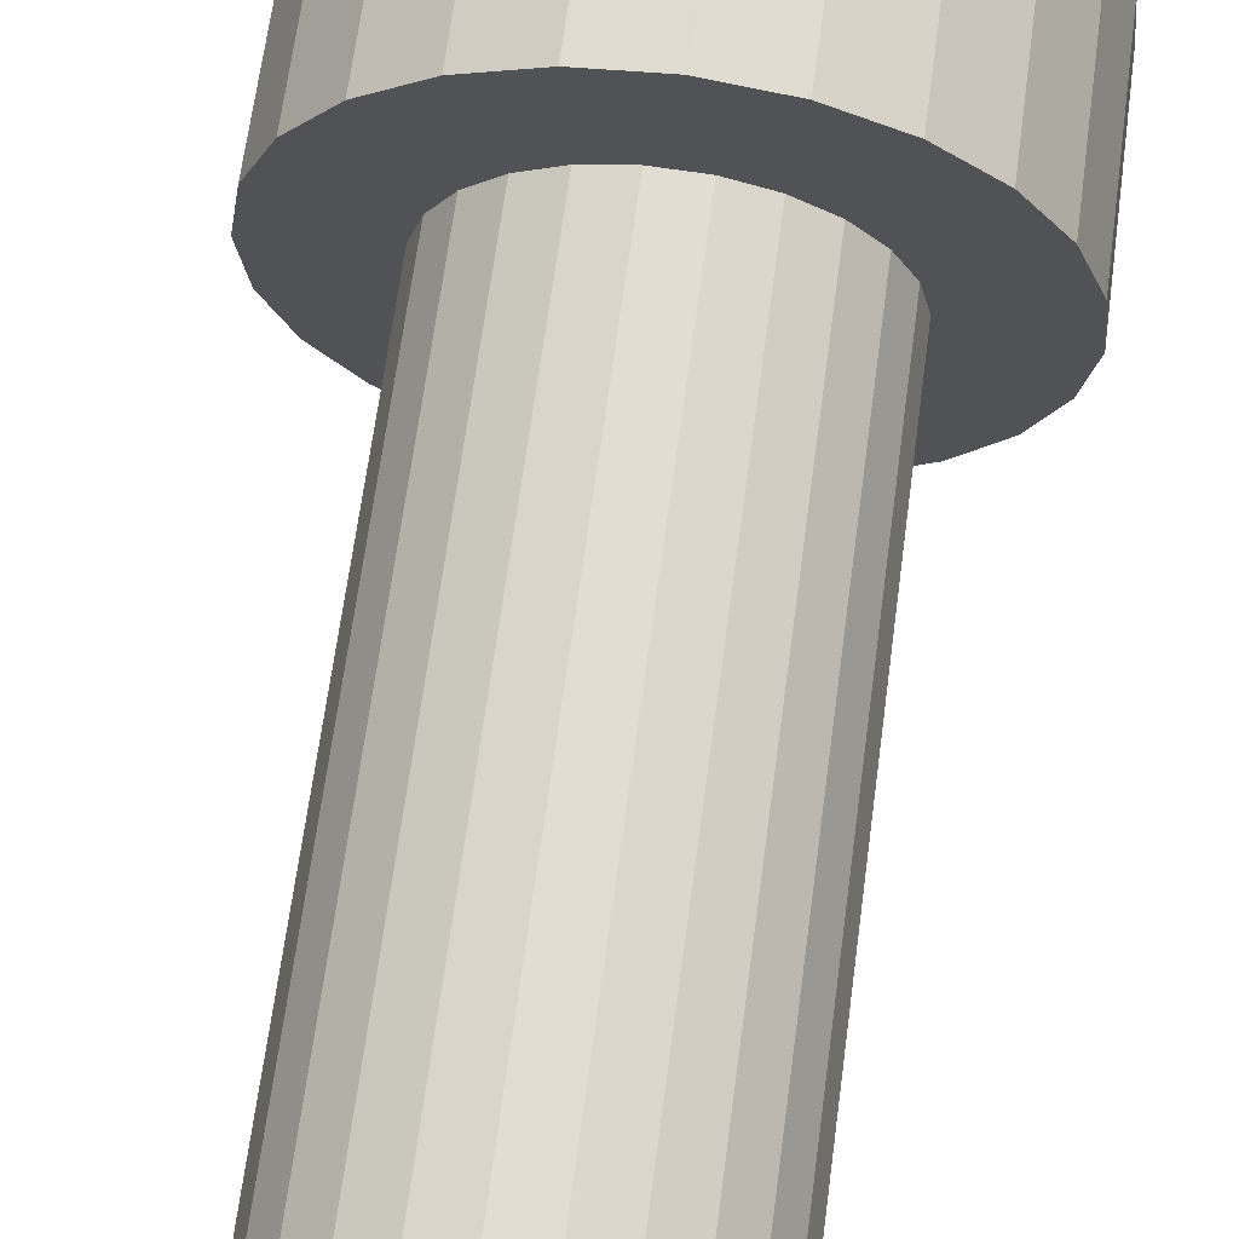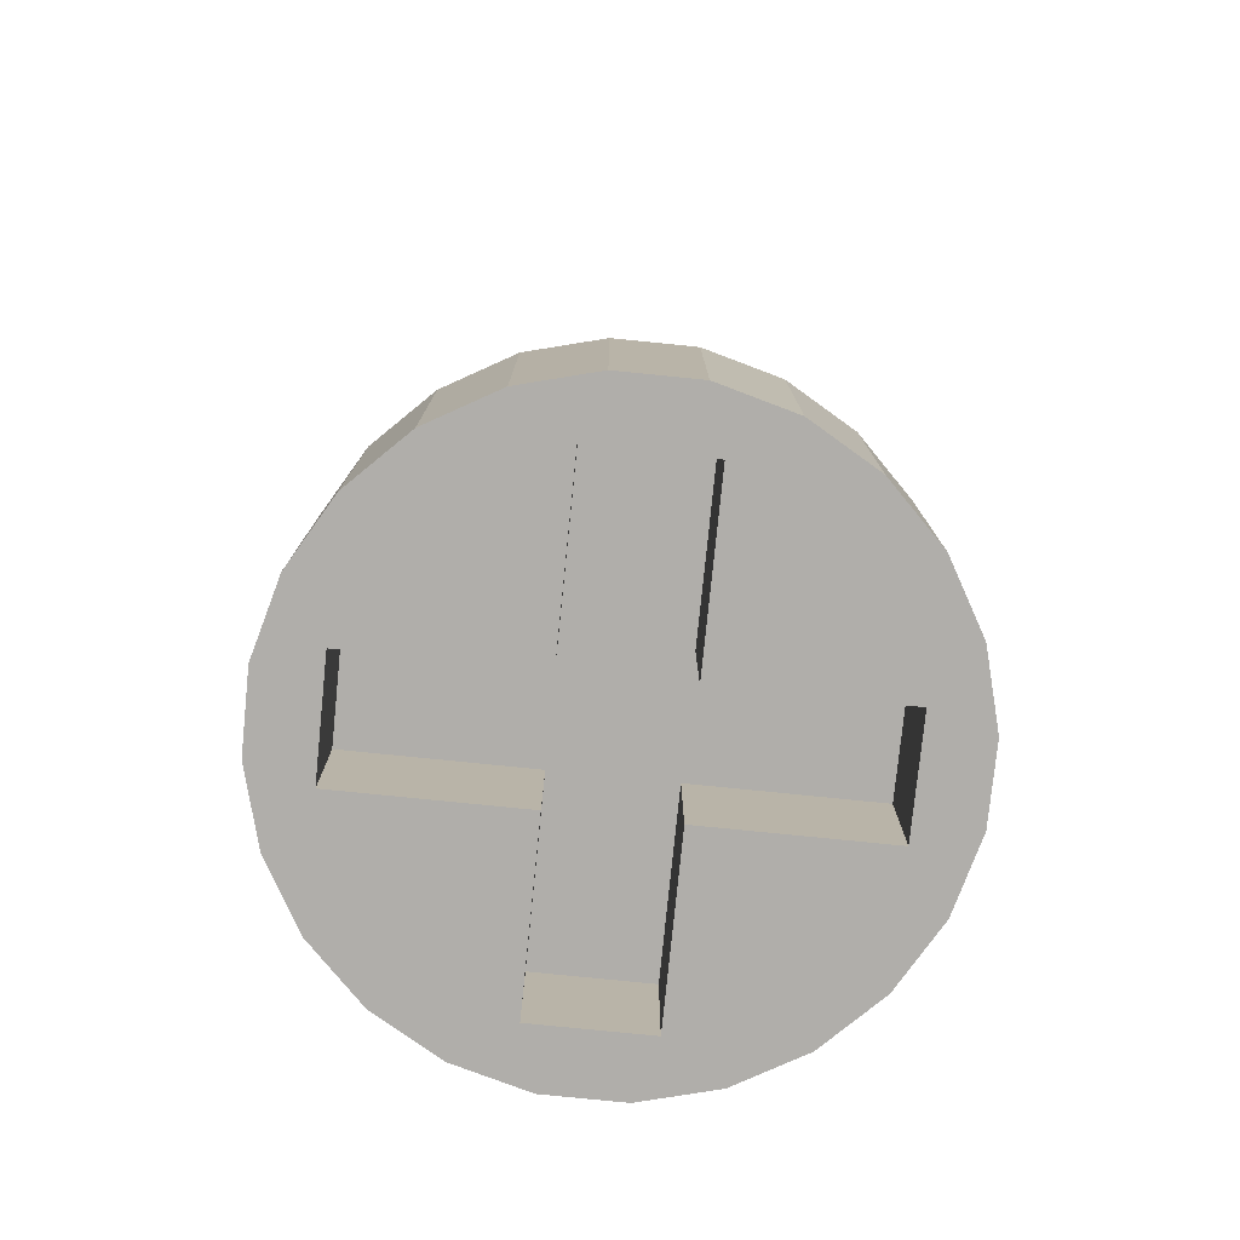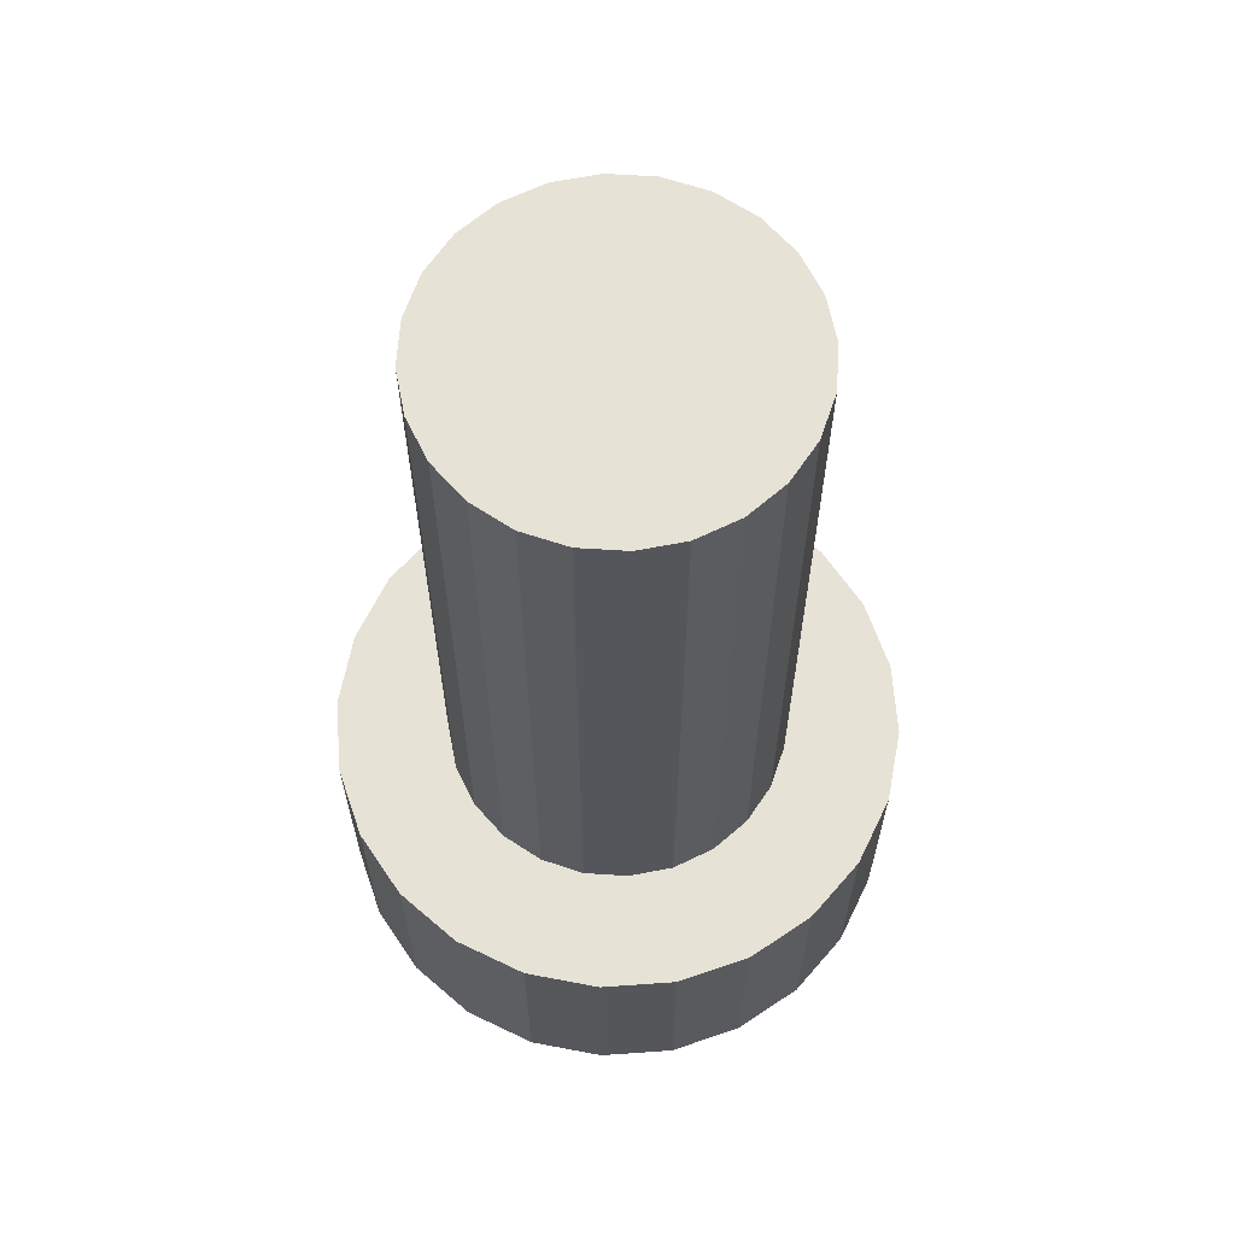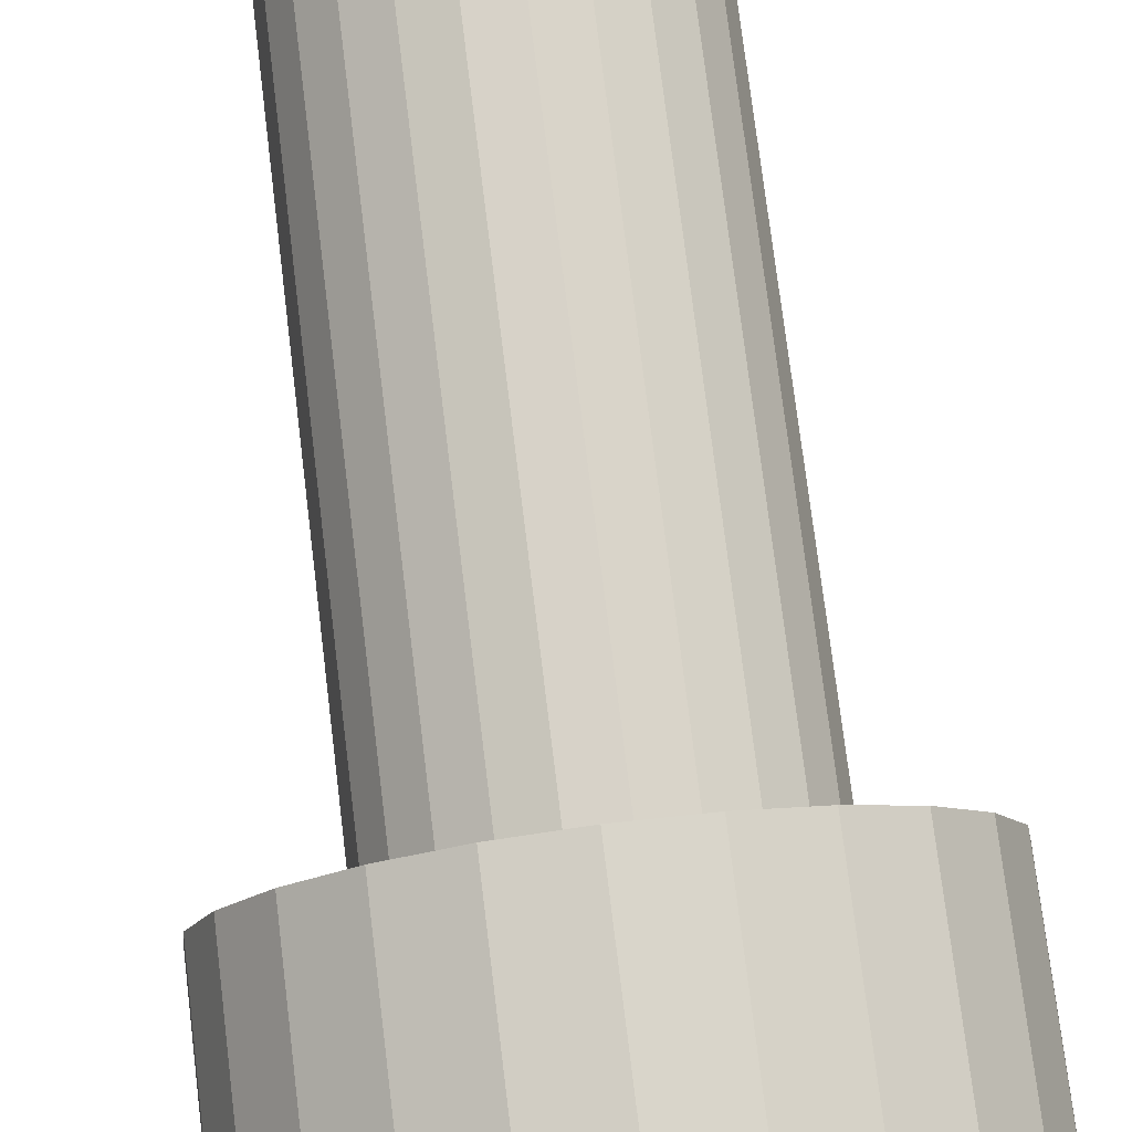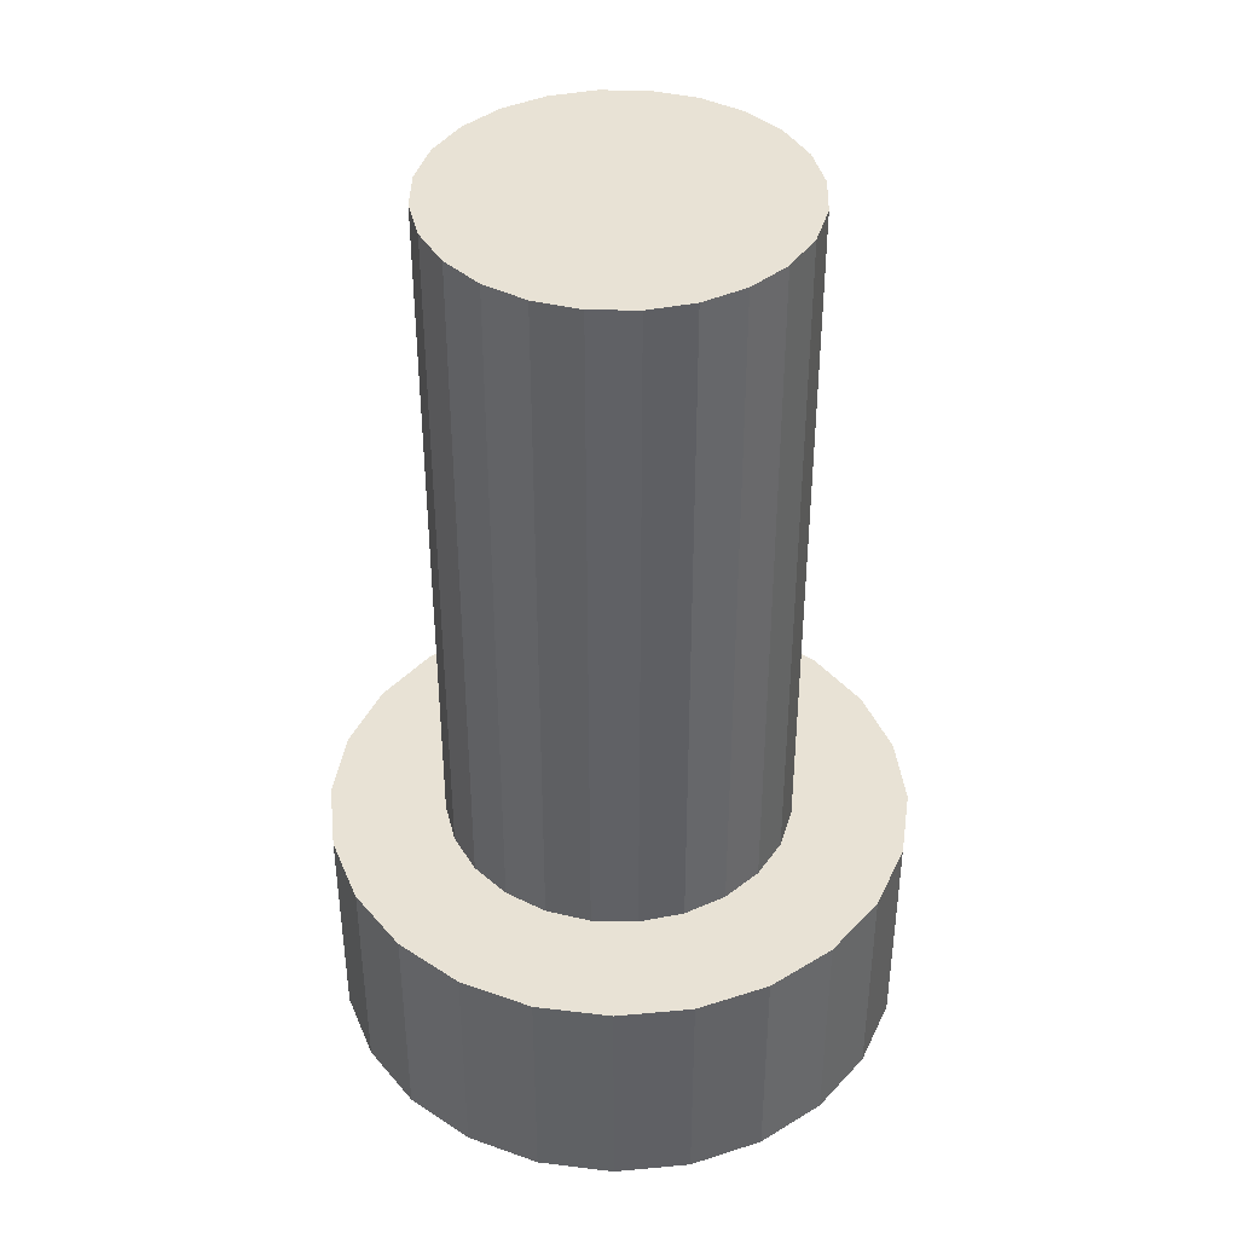
<metadata>
{"format":"obj","ext":"obj","renderer":"f3d","projection":"perspective","resolution":1024,"background":"white","views":[{"elev":68.5,"azim":-172.3,"up":"+Z"},{"elev":-77.8,"azim":90.2,"up":"+Y"},{"elev":63.7,"azim":1.9,"up":"+Y"},{"elev":76.0,"azim":-7.0,"up":"+Z"},{"elev":40.7,"azim":149.5,"up":"+Y"}]}
</metadata>
<code>
v -46.22 134.3 -84.54
v -46.22 134.3 -84.54
v -46.22 134.3 -84.54
v -46.22 140.3 -84.54
v -46.22 140.3 -84.54
v -46.22 140.3 -84.54
v -45.28 134.3 -85.82
v -45.28 134.3 -85.82
v -45.28 134.3 -85.82
v -45.28 132.3 -85.82
v -45.28 132.3 -85.82
v -45.28 132.3 -85.82
v -45.87 134.3 -84.73
v -45.87 134.3 -84.73
v -45.87 134.3 -84.73
v -45.87 140.3 -84.73
v -45.87 140.3 -84.73
v -45.87 140.3 -84.73
v -44.76 134.3 -80.89
v -44.76 134.3 -80.89
v -44.76 134.3 -80.89
v -44.76 132.3 -80.89
v -44.76 132.3 -80.89
v -44.76 132.3 -80.89
v -42.91 134.3 -83.91
v -42.91 134.3 -83.91
v -42.91 134.3 -83.91
v -42.91 132.3 -83.91
v -42.91 132.3 -83.91
v -42.91 132.3 -83.91
v -45.87 133.3 -83.75
v -45.87 133.3 -83.75
v -45.87 133.3 -83.75
v -45.87 132.3 -83.75
v -45.87 132.3 -83.75
v -45.87 132.3 -83.75
v -43.21 134.3 -82.02
v -43.21 134.3 -82.02
v -43.21 134.3 -82.02
v -43.21 132.3 -82.02
v -43.21 132.3 -82.02
v -43.21 132.3 -82.02
v -47.26 133.3 -82.64
v -47.26 133.3 -82.64
v -47.26 133.3 -82.64
v -47.26 132.3 -82.64
v -47.26 132.3 -82.64
v -47.26 132.3 -82.64
v -42.85 134.3 -83.26
v -42.85 134.3 -83.26
v -42.85 134.3 -83.26
v -42.85 132.3 -83.26
v -42.85 132.3 -83.26
v -42.85 132.3 -83.26
v -44.39 134.3 -84.48
v -44.39 134.3 -84.48
v -44.39 134.3 -84.48
v -44.39 140.3 -84.48
v -44.39 140.3 -84.48
v -44.39 140.3 -84.48
v -44.82 134.3 -81.92
v -44.82 134.3 -81.92
v -44.82 134.3 -81.92
v -44.82 140.3 -81.92
v -44.82 140.3 -81.92
v -44.82 140.3 -81.92
v -43.15 134.3 -84.52
v -43.15 134.3 -84.52
v -43.15 134.3 -84.52
v -43.15 132.3 -84.52
v -43.15 132.3 -84.52
v -43.15 132.3 -84.52
v -46.83 134.3 -83.57
v -46.83 134.3 -83.57
v -46.83 134.3 -83.57
v -46.83 140.3 -83.57
v -46.83 140.3 -83.57
v -46.83 140.3 -83.57
v -47.07 134.3 -85.14
v -47.07 134.3 -85.14
v -47.07 134.3 -85.14
v -47.07 132.3 -85.14
v -47.07 132.3 -85.14
v -47.07 132.3 -85.14
v -46.5 134.3 -84.28
v -46.5 134.3 -84.28
v -46.5 134.3 -84.28
v -46.5 140.3 -84.28
v -46.5 140.3 -84.28
v -46.5 140.3 -84.28
v -44.04 134.3 -85.45
v -44.04 134.3 -85.45
v -44.04 134.3 -85.45
v -44.04 132.3 -85.45
v -44.04 132.3 -85.45
v -44.04 132.3 -85.45
v -44.15 134.3 -81.13
v -44.15 134.3 -81.13
v -44.15 134.3 -81.13
v -44.15 132.3 -81.13
v -44.15 132.3 -81.13
v -44.15 132.3 -81.13
v -47.74 134.3 -84.03
v -47.74 134.3 -84.03
v -47.74 134.3 -84.03
v -47.74 132.3 -84.03
v -47.74 132.3 -84.03
v -47.74 132.3 -84.03
v -46.75 134.3 -82.8
v -46.75 134.3 -82.8
v -46.75 134.3 -82.8
v -46.75 140.3 -82.8
v -46.75 140.3 -82.8
v -46.75 140.3 -82.8
v -45.62 133.3 -81.31
v -45.62 133.3 -81.31
v -45.62 133.3 -81.31
v -45.62 132.3 -81.31
v -45.62 132.3 -81.31
v -45.62 132.3 -81.31
v -46.71 134.3 -83.94
v -46.71 134.3 -83.94
v -46.71 134.3 -83.94
v -46.71 140.3 -83.94
v -46.71 140.3 -83.94
v -46.71 140.3 -83.94
v -45.1 134.3 -84.8
v -45.1 134.3 -84.8
v -45.1 134.3 -84.8
v -45.1 140.3 -84.8
v -45.1 140.3 -84.8
v -45.1 140.3 -84.8
v -45.2 134.3 -81.83
v -45.2 134.3 -81.83
v -45.2 134.3 -81.83
v -45.2 140.3 -81.83
v -45.2 140.3 -81.83
v -45.2 140.3 -81.83
v -45.08 133.3 -85.34
v -45.08 133.3 -85.34
v -45.08 133.3 -85.34
v -45.08 132.3 -85.34
v -45.08 132.3 -85.34
v -45.08 132.3 -85.34
v -43.98 134.3 -82.7
v -43.98 134.3 -82.7
v -43.98 134.3 -82.7
v -43.98 140.3 -82.7
v -43.98 140.3 -82.7
v -43.98 140.3 -82.7
v -45.59 134.3 -81.84
v -45.59 134.3 -81.84
v -45.59 134.3 -81.84
v -45.59 140.3 -81.84
v -45.59 140.3 -81.84
v -45.59 140.3 -81.84
v -44.13 134.3 -84.2
v -44.13 134.3 -84.2
v -44.13 134.3 -84.2
v -44.13 140.3 -84.2
v -44.13 140.3 -84.2
v -44.13 140.3 -84.2
v -44.92 133.3 -83.85
v -44.92 133.3 -83.85
v -44.92 133.3 -83.85
v -44.92 132.3 -83.85
v -44.92 132.3 -83.85
v -44.92 132.3 -83.85
v -43.94 134.3 -83.85
v -43.94 134.3 -83.85
v -43.94 134.3 -83.85
v -43.94 140.3 -83.85
v -43.94 140.3 -83.85
v -43.94 140.3 -83.85
v -44.19 134.3 -82.37
v -44.19 134.3 -82.37
v -44.19 134.3 -82.37
v -44.19 140.3 -82.37
v -44.19 140.3 -82.37
v -44.19 140.3 -82.37
v -42.95 134.3 -82.61
v -42.95 134.3 -82.61
v -42.95 134.3 -82.61
v -42.95 132.3 -82.61
v -42.95 132.3 -82.61
v -42.95 132.3 -82.61
v -46.54 134.3 -85.52
v -46.54 134.3 -85.52
v -46.54 134.3 -85.52
v -46.54 132.3 -85.52
v -46.54 132.3 -85.52
v -46.54 132.3 -85.52
v -46.65 134.3 -81.19
v -46.65 134.3 -81.19
v -46.65 134.3 -81.19
v -46.65 132.3 -81.19
v -46.65 132.3 -81.19
v -46.65 132.3 -81.19
v -46.03 133.3 -85.24
v -46.03 133.3 -85.24
v -46.03 133.3 -85.24
v -46.03 132.3 -85.24
v -46.03 132.3 -85.24
v -46.03 132.3 -85.24
v -43.63 134.3 -81.51
v -43.63 134.3 -81.51
v -43.63 134.3 -81.51
v -43.63 132.3 -81.51
v -43.63 132.3 -81.51
v -43.63 132.3 -81.51
v -43.87 134.3 -83.08
v -43.87 134.3 -83.08
v -43.87 134.3 -83.08
v -43.87 140.3 -83.08
v -43.87 140.3 -83.08
v -43.87 140.3 -83.08
v -47.54 134.3 -82.13
v -47.54 134.3 -82.13
v -47.54 134.3 -82.13
v -47.54 132.3 -82.13
v -47.54 132.3 -82.13
v -47.54 132.3 -82.13
v -44.73 134.3 -84.69
v -44.73 134.3 -84.69
v -44.73 134.3 -84.69
v -44.73 140.3 -84.69
v -44.73 140.3 -84.69
v -44.73 140.3 -84.69
v -46.3 134.3 -82.16
v -46.3 134.3 -82.16
v -46.3 134.3 -82.16
v -46.3 140.3 -82.16
v -46.3 140.3 -82.16
v -46.3 140.3 -82.16
v -47.84 134.3 -83.39
v -47.84 134.3 -83.39
v -47.84 134.3 -83.39
v -47.84 132.3 -83.39
v -47.84 132.3 -83.39
v -47.84 132.3 -83.39
v -43.43 133.3 -84.01
v -43.43 133.3 -84.01
v -43.43 133.3 -84.01
v -43.43 132.3 -84.01
v -43.43 132.3 -84.01
v -43.43 132.3 -84.01
v -45.97 134.3 -81.96
v -45.97 134.3 -81.96
v -45.97 134.3 -81.96
v -45.97 140.3 -81.96
v -45.97 140.3 -81.96
v -45.97 140.3 -81.96
v -47.48 134.3 -84.63
v -47.48 134.3 -84.63
v -47.48 134.3 -84.63
v -47.48 132.3 -84.63
v -47.48 132.3 -84.63
v -47.48 132.3 -84.63
v -44.82 133.3 -82.9
v -44.82 133.3 -82.9
v -44.82 133.3 -82.9
v -44.82 132.3 -82.9
v -44.82 132.3 -82.9
v -44.82 132.3 -82.9
v -44.66 133.3 -81.41
v -44.66 133.3 -81.41
v -44.66 133.3 -81.41
v -44.66 132.3 -81.41
v -44.66 132.3 -81.41
v -44.66 132.3 -81.41
v -47.78 134.3 -82.74
v -47.78 134.3 -82.74
v -47.78 134.3 -82.74
v -47.78 132.3 -82.74
v -47.78 132.3 -82.74
v -47.78 132.3 -82.74
v -45.93 134.3 -85.75
v -45.93 134.3 -85.75
v -45.93 134.3 -85.75
v -45.93 132.3 -85.75
v -45.93 132.3 -85.75
v -45.93 132.3 -85.75
v -44.47 134.3 -82.1
v -44.47 134.3 -82.1
v -44.47 134.3 -82.1
v -44.47 140.3 -82.1
v -44.47 140.3 -82.1
v -44.47 140.3 -82.1
v -45.41 134.3 -80.82
v -45.41 134.3 -80.82
v -45.41 134.3 -80.82
v -45.41 132.3 -80.82
v -45.41 132.3 -80.82
v -45.41 132.3 -80.82
v -45.77 133.3 -82.8
v -45.77 133.3 -82.8
v -45.77 133.3 -82.8
v -45.77 132.3 -82.8
v -45.77 132.3 -82.8
v -45.77 132.3 -82.8
v -46.84 134.3 -83.18
v -46.84 134.3 -83.18
v -46.84 134.3 -83.18
v -46.84 140.3 -83.18
v -46.84 140.3 -83.18
v -46.84 140.3 -83.18
v -43.53 134.3 -85.04
v -43.53 134.3 -85.04
v -43.53 134.3 -85.04
v -43.53 132.3 -85.04
v -43.53 132.3 -85.04
v -43.53 132.3 -85.04
v -46.06 134.3 -80.93
v -46.06 134.3 -80.93
v -46.06 134.3 -80.93
v -46.06 132.3 -80.93
v -46.06 132.3 -80.93
v -46.06 132.3 -80.93
v -46.57 134.3 -82.45
v -46.57 134.3 -82.45
v -46.57 134.3 -82.45
v -46.57 140.3 -82.45
v -46.57 140.3 -82.45
v -46.57 140.3 -82.45
v -47.36 133.3 -83.59
v -47.36 133.3 -83.59
v -47.36 133.3 -83.59
v -47.36 132.3 -83.59
v -47.36 132.3 -83.59
v -47.36 132.3 -83.59
v -45.49 134.3 -84.82
v -45.49 134.3 -84.82
v -45.49 134.3 -84.82
v -45.49 140.3 -84.82
v -45.49 140.3 -84.82
v -45.49 140.3 -84.82
v -44.64 134.3 -85.72
v -44.64 134.3 -85.72
v -44.64 134.3 -85.72
v -44.64 132.3 -85.72
v -44.64 132.3 -85.72
v -44.64 132.3 -85.72
v -47.16 134.3 -81.6
v -47.16 134.3 -81.6
v -47.16 134.3 -81.6
v -47.16 132.3 -81.6
v -47.16 132.3 -81.6
v -47.16 132.3 -81.6
v -43.33 133.3 -83.05
v -43.33 133.3 -83.05
v -43.33 133.3 -83.05
v -43.33 132.3 -83.05
v -43.33 132.3 -83.05
v -43.33 132.3 -83.05
v -43.85 134.3 -83.47
v -43.85 134.3 -83.47
v -43.85 134.3 -83.47
v -43.85 140.3 -83.47
v -43.85 140.3 -83.47
v -43.85 140.3 -83.47
f 148 160 322
f 323 229 232
f 113 321 324
f 306 109 112
f 76 301 304
f 125 74 77
f 90 123 126
f 4 86 89
f 17 2 5
f 334 15 18
f 130 332 335
f 228 129 132
f 58 224 227
f 162 56 59
f 173 158 161
f 359 169 172
f 216 357 360
f 150 211 214
f 178 146 149
f 287 176 179
f 24 270 100
f 270 24 118
f 118 24 294
f 118 294 318
f 118 318 298
f 298 318 48
f 48 318 197
f 48 197 346
f 48 346 220
f 48 220 330
f 330 220 257
f 257 220 107
f 107 220 275
f 107 275 238
f 330 204 36
f 204 330 192
f 192 330 83
f 83 330 257
f 184 28 52
f 28 184 71
f 71 184 41
f 71 41 310
f 310 41 354
f 310 354 245
f 310 245 166
f 310 166 96
f 96 166 342
f 342 166 143
f 342 143 12
f 12 143 204
f 12 204 282
f 282 204 192
f 208 354 41
f 354 208 262
f 262 208 100
f 262 100 270
f 65 283 286
f 136 61 64
f 154 135 138
f 250 152 155
f 233 249 252
f 256 79 82
f 84 189 191
f 190 279 281
f 280 7 10
f 11 337 340
f 341 93 95
f 94 307 311
f 312 67 70
f 72 26 30
f 29 50 53
f 54 181 185
f 186 38 40
f 42 207 210
f 209 97 101
f 102 20 22
f 23 291 293
f 292 315 317
f 316 194 196
f 198 345 348
f 347 219 222
f 221 272 274
f 276 237 240
f 239 105 108
f 106 254 258
f 27 183 49
f 183 27 69
f 183 69 37
f 37 69 309
f 37 309 206
f 206 309 92
f 206 92 355
f 355 92 171
f 171 92 157
f 157 92 338
f 157 338 57
f 57 338 223
f 223 338 9
f 223 9 128
f 128 9 333
f 333 9 278
f 333 278 13
f 13 278 3
f 3 278 188
f 3 188 85
f 85 188 121
f 121 188 80
f 121 80 75
f 75 80 302
f 206 212 99
f 212 206 355
f 99 212 145
f 99 145 177
f 99 177 19
f 19 177 285
f 19 285 63
f 19 63 289
f 289 63 134
f 289 134 153
f 289 153 313
f 313 153 248
f 313 248 231
f 313 231 193
f 193 231 319
f 193 319 111
f 193 111 343
f 343 111 302
f 343 302 80
f 343 80 255
f 343 255 218
f 218 255 104
f 218 104 271
f 271 104 235
f 295 33 163
f 263 350 353
f 268 261 264
f 120 266 269
f 299 116 119
f 47 297 300
f 328 43 46
f 35 326 329
f 203 31 34
f 144 199 202
f 168 139 142
f 244 164 167
f 352 243 246
f 322 234 137
f 234 251 137
f 251 156 137
f 137 66 180
f 66 288 180
f 180 148 137
f 148 215 160
f 215 358 160
f 358 174 160
f 160 60 226
f 226 131 160
f 131 336 6
f 160 131 322
f 336 16 6
f 6 88 124
f 124 78 305
f 305 114 124
f 114 322 124
f 322 131 124
f 6 124 131
f 322 137 148
f 323 320 229
f 113 110 321
f 306 303 109
f 76 73 301
f 125 122 74
f 90 87 123
f 4 1 86
f 17 14 2
f 334 331 15
f 130 127 332
f 228 225 129
f 58 55 224
f 162 159 56
f 173 170 158
f 359 356 169
f 216 213 357
f 150 147 211
f 178 175 146
f 287 284 176
f 65 62 283
f 136 133 61
f 154 151 135
f 250 247 152
f 233 230 249
f 256 253 79
f 84 81 189
f 190 187 279
f 280 277 7
f 11 8 337
f 341 339 93
f 94 91 307
f 312 308 67
f 72 68 26
f 29 25 50
f 54 51 181
f 186 182 38
f 42 39 207
f 209 205 97
f 102 98 20
f 23 21 291
f 292 290 315
f 316 314 194
f 198 195 345
f 347 344 219
f 221 217 272
f 276 273 237
f 239 236 105
f 106 103 254
f 242 351 163
f 351 259 163
f 259 267 115
f 295 45 33
f 45 327 33
f 259 115 295
f 201 140 33
f 140 163 33
f 163 259 295
f 263 260 350
f 268 265 261
f 120 117 266
f 299 296 116
f 47 44 297
f 328 325 43
f 35 32 326
f 203 200 31
f 144 141 199
f 168 165 139
f 244 241 164
f 352 349 243

</code>
